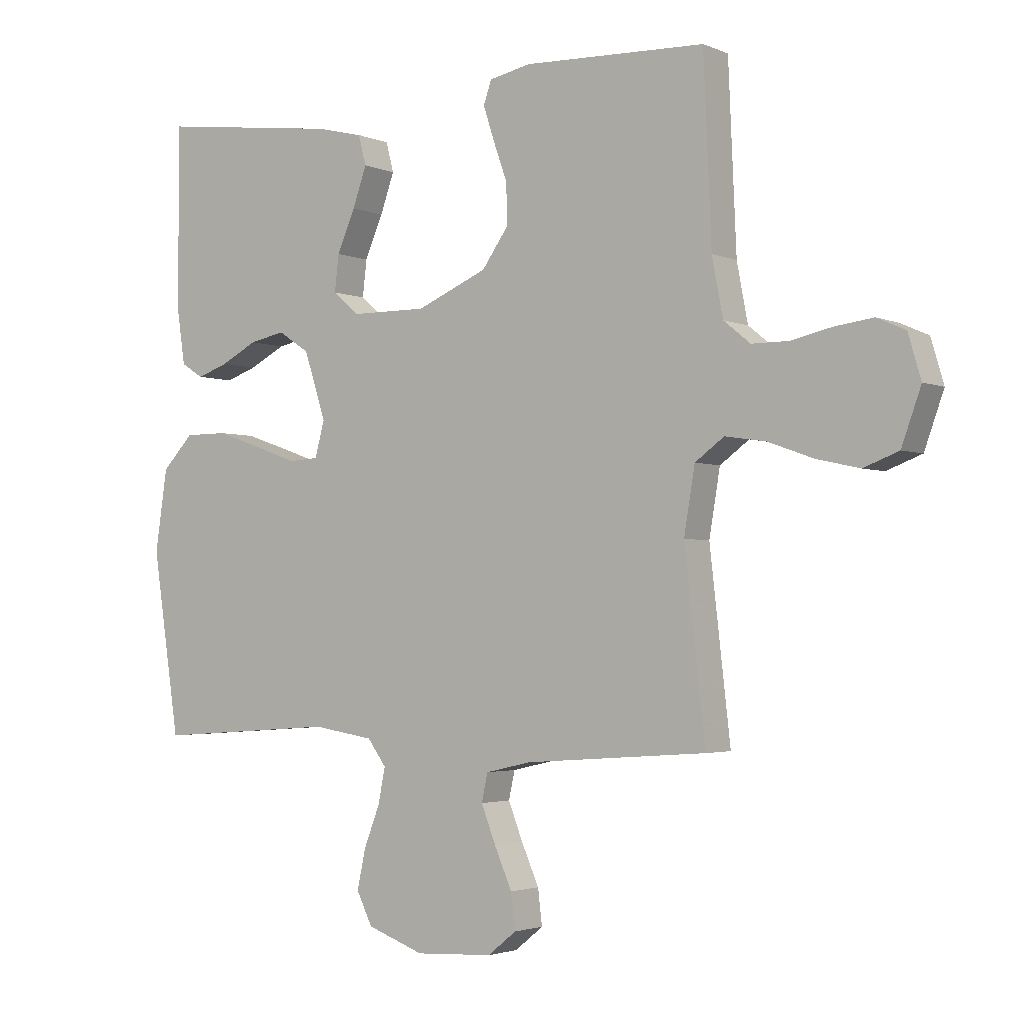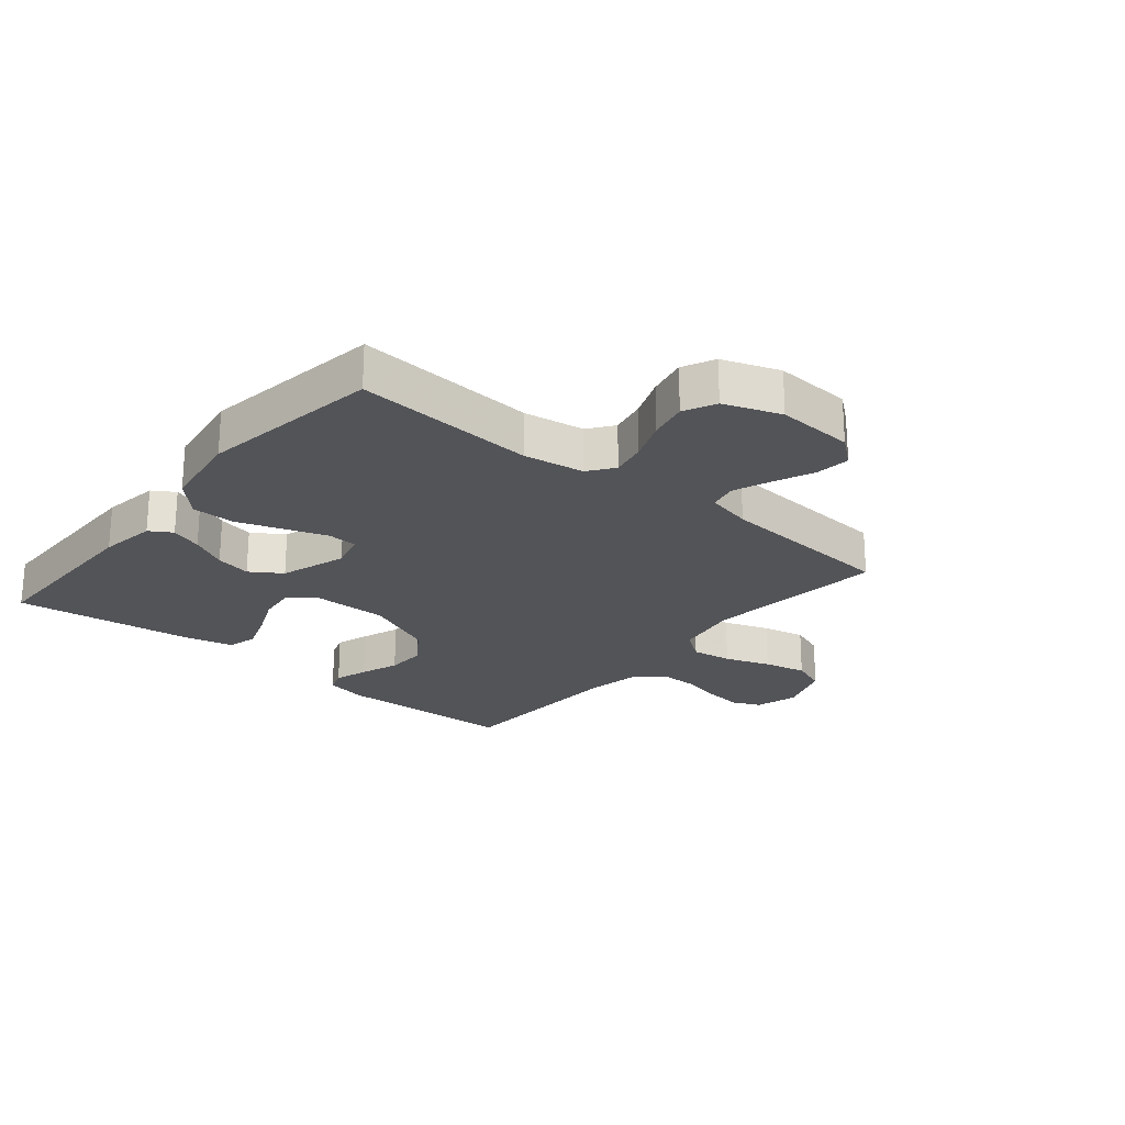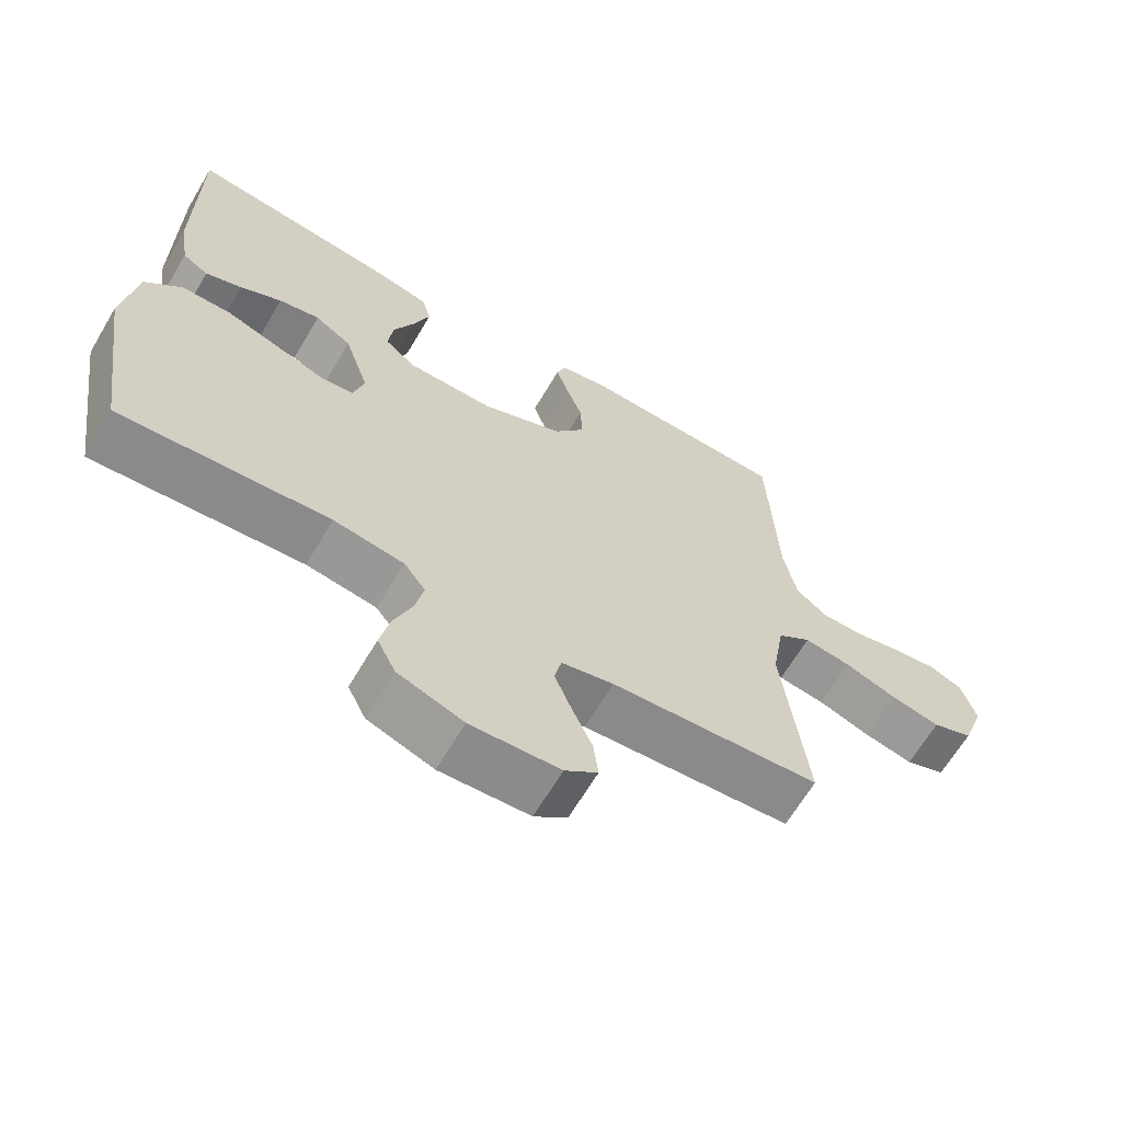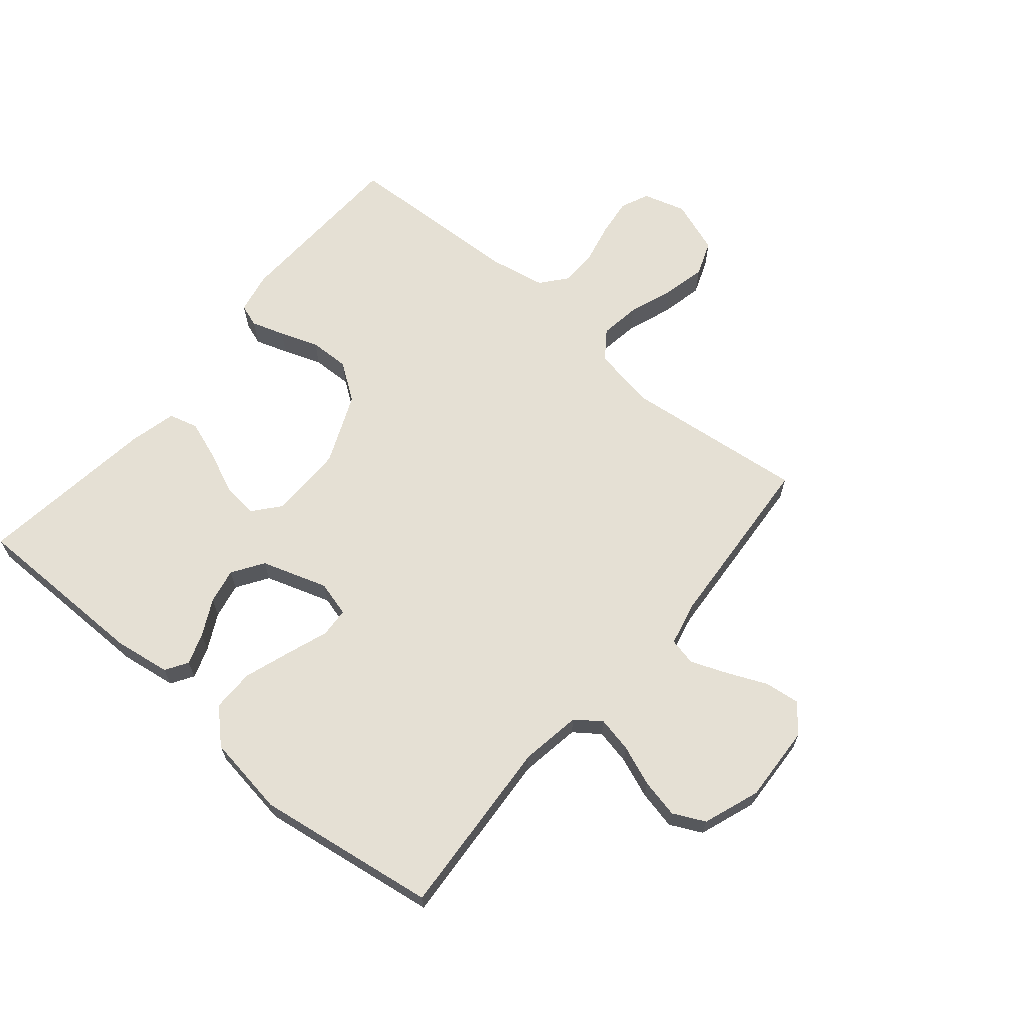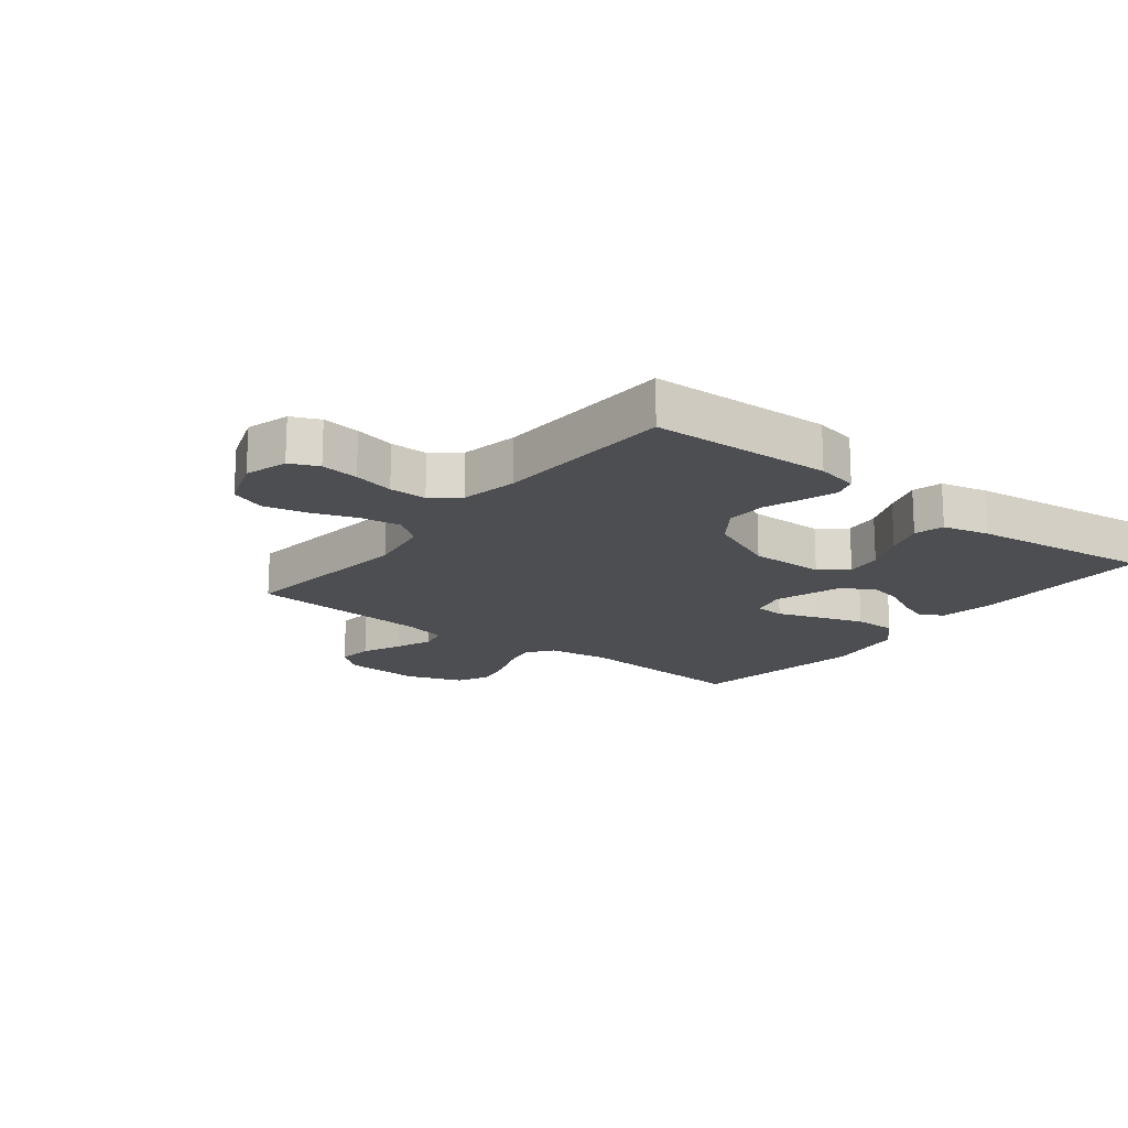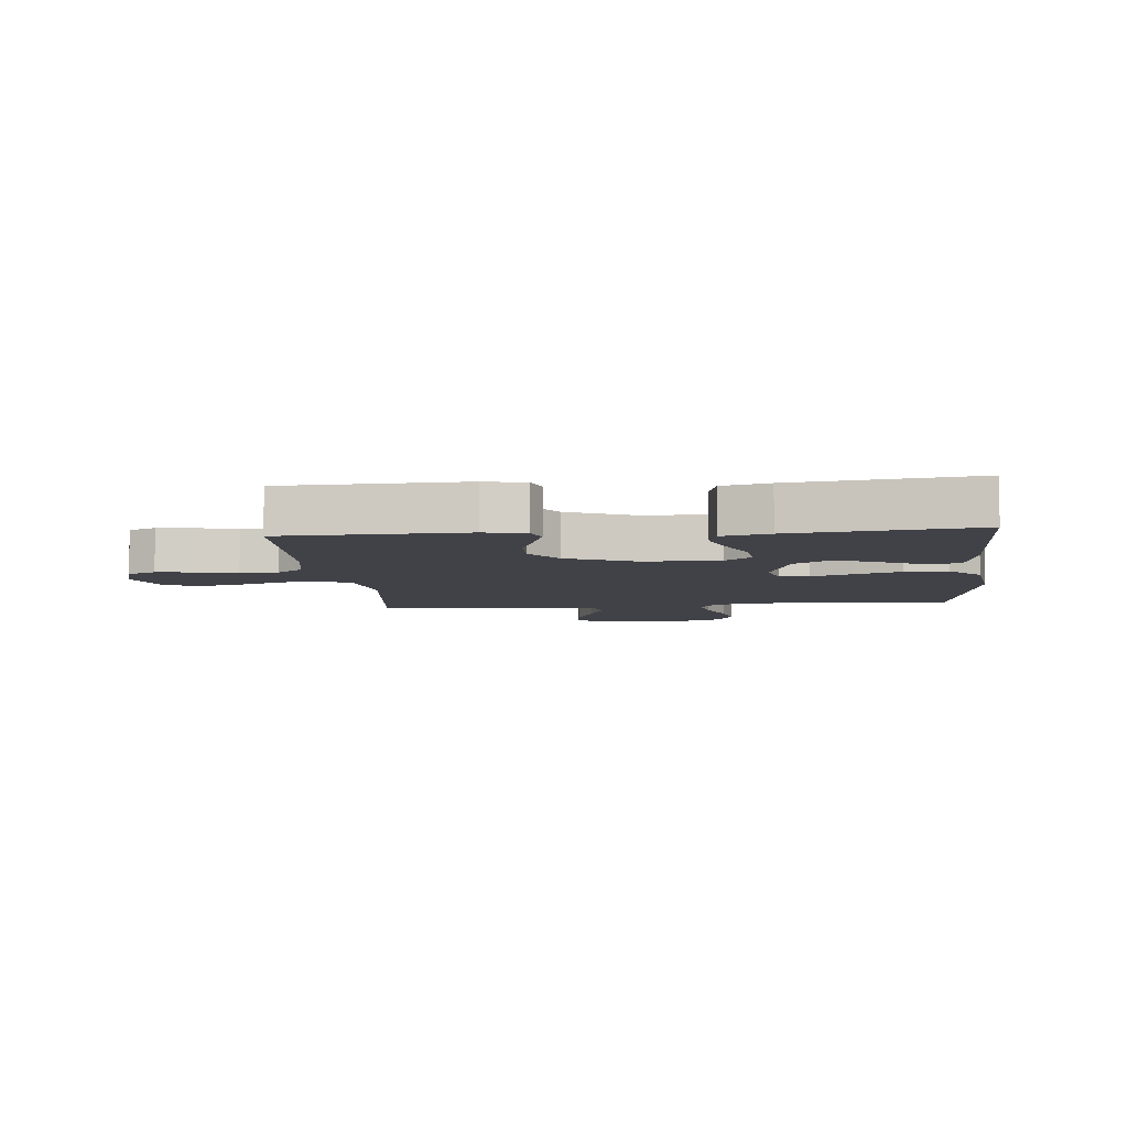
<metadata>
{"format":"obj","ext":"obj","renderer":"f3d","projection":"perspective","resolution":1024,"background":"white","views":[{"elev":-2.7,"azim":-144.9,"up":"+Z"},{"elev":-23.4,"azim":140.3,"up":"+Y"},{"elev":-65.3,"azim":149.4,"up":"+Z"},{"elev":65.7,"azim":130.1,"up":"+Y"},{"elev":-17.2,"azim":-38.1,"up":"+Y"},{"elev":-6.8,"azim":5.3,"up":"+Y"}]}
</metadata>
<code>
v -0.5 0.07 -0.5
v -0.466 0.07 -0.2
v -0.484 0.07 -0.093
v -0.532 0.07 -0.058
v -0.599 0.07 -0.068
v -0.674 0.07 -0.095
v -0.745 0.07 -0.111
v -0.803 0.07 -0.089
v -0.835 0.07 0
v -0.814 0.07 0.071
v -0.767 0.07 0.092
v -0.704 0.07 0.084
v -0.637 0.07 0.069
v -0.575 0.07 0.069
v -0.531 0.07 0.105
v -0.513 0.07 0.2
v -0.5 0.07 0.5
v -0.2 0.07 0.511
v -0.131 0.07 0.497
v -0.118 0.07 0.459
v -0.136 0.07 0.404
v -0.159 0.07 0.34
v -0.161 0.07 0.273
v -0.117 0.07 0.211
v 0 0.07 0.161
v 0.125 0.07 0.162
v 0.169 0.07 0.199
v 0.162 0.07 0.259
v 0.132 0.07 0.328
v 0.109 0.07 0.393
v 0.122 0.07 0.442
v 0.2 0.07 0.461
v 0.5 0.07 0.5
v 0.501 0.07 0.2
v 0.487 0.07 0.106
v 0.45 0.07 0.083
v 0.398 0.07 0.101
v 0.338 0.07 0.132
v 0.279 0.07 0.144
v 0.227 0.07 0.11
v 0.191 0.07 0
v 0.207 0.07 -0.059
v 0.256 0.07 -0.062
v 0.326 0.07 -0.037
v 0.402 0.07 -0.011
v 0.473 0.07 -0.011
v 0.525 0.07 -0.065
v 0.545 0.07 -0.2
v 0.5 0.07 -0.5
v 0.2 0.07 -0.479
v 0.099 0.07 -0.495
v 0.068 0.07 -0.537
v 0.08 0.07 -0.596
v 0.106 0.07 -0.663
v 0.12 0.07 -0.728
v 0.094 0.07 -0.781
v 0 0.07 -0.815
v -0.128 0.07 -0.808
v -0.175 0.07 -0.77
v -0.168 0.07 -0.712
v -0.139 0.07 -0.646
v -0.115 0.07 -0.585
v -0.125 0.07 -0.539
v -0.2 0.07 -0.522
v -0.5 0 -0.5
v -0.466 0 -0.2
v -0.484 0 -0.093
v -0.532 0 -0.058
v -0.599 0 -0.068
v -0.674 0 -0.095
v -0.745 0 -0.111
v -0.803 0 -0.089
v -0.835 0 0
v -0.814 0 0.071
v -0.767 0 0.092
v -0.704 0 0.084
v -0.637 0 0.069
v -0.575 0 0.069
v -0.531 0 0.105
v -0.513 0 0.2
v -0.5 0 0.5
v -0.2 0 0.511
v -0.131 0 0.497
v -0.118 0 0.459
v -0.136 0 0.404
v -0.159 0 0.34
v -0.161 0 0.273
v -0.117 0 0.211
v 0 0 0.161
v 0.125 0 0.162
v 0.169 0 0.199
v 0.162 0 0.259
v 0.132 0 0.328
v 0.109 0 0.393
v 0.122 0 0.442
v 0.2 0 0.461
v 0.5 0 0.5
v 0.501 0 0.2
v 0.487 0 0.106
v 0.45 0 0.083
v 0.398 0 0.101
v 0.338 0 0.132
v 0.279 0 0.144
v 0.227 0 0.11
v 0.191 0 0
v 0.207 0 -0.059
v 0.256 0 -0.062
v 0.326 0 -0.037
v 0.402 0 -0.011
v 0.473 0 -0.011
v 0.525 0 -0.065
v 0.545 0 -0.2
v 0.5 0 -0.5
v 0.2 0 -0.479
v 0.099 0 -0.495
v 0.068 0 -0.537
v 0.08 0 -0.596
v 0.106 0 -0.663
v 0.12 0 -0.728
v 0.094 0 -0.781
v 0 0 -0.815
v -0.128 0 -0.808
v -0.175 0 -0.77
v -0.168 0 -0.712
v -0.139 0 -0.646
v -0.115 0 -0.585
v -0.125 0 -0.539
v -0.2 0 -0.522
f 59 60 61
f 58 59 61
f 57 58 61
f 56 57 61
f 55 56 61
f 54 55 61
f 53 54 61
f 52 53 61 62
f 51 52 62 63
f 48 49 50
f 47 48 50
f 46 47 50
f 45 46 50
f 44 45 50
f 43 44 50
f 42 43 50 51
f 51 63 64
f 42 51 64
f 41 42 64
f 36 37 38
f 35 36 38
f 34 35 38
f 33 34 38
f 32 33 38
f 31 32 38
f 30 31 38
f 29 30 38
f 28 29 38
f 27 28 38 39
f 26 27 39 40
f 20 21 22
f 19 20 22
f 18 19 22
f 17 18 22
f 16 17 22
f 15 16 22 23
f 14 15 23 24
f 11 12 13
f 10 11 13
f 9 10 13
f 8 9 13
f 7 8 13
f 6 7 13
f 5 6 13
f 4 5 13 14
f 14 24 25
f 4 14 25
f 3 4 25
f 64 1 2
f 40 41 64
f 26 40 64
f 25 26 64
f 3 25 64
f 2 3 64
f 125 124 123
f 125 123 122
f 125 122 121
f 125 121 120
f 125 120 119
f 125 119 118
f 125 118 117
f 126 125 117 116
f 127 126 116 115
f 114 113 112
f 114 112 111
f 114 111 110
f 114 110 109
f 114 109 108
f 114 108 107
f 115 114 107 106
f 128 127 115
f 128 115 106
f 128 106 105
f 102 101 100
f 102 100 99
f 102 99 98
f 102 98 97
f 102 97 96
f 102 96 95
f 102 95 94
f 102 94 93
f 102 93 92
f 103 102 92 91
f 104 103 91 90
f 86 85 84
f 86 84 83
f 86 83 82
f 86 82 81
f 86 81 80
f 87 86 80 79
f 88 87 79 78
f 77 76 75
f 77 75 74
f 77 74 73
f 77 73 72
f 77 72 71
f 77 71 70
f 77 70 69
f 78 77 69 68
f 89 88 78
f 89 78 68
f 89 68 67
f 66 65 128
f 128 105 104
f 128 104 90
f 128 90 89
f 128 89 67
f 128 67 66
f 1 65 66 2
f 2 66 67 3
f 3 67 68 4
f 4 68 69 5
f 5 69 70 6
f 6 70 71 7
f 7 71 72 8
f 8 72 73 9
f 9 73 74 10
f 10 74 75 11
f 11 75 76 12
f 12 76 77 13
f 13 77 78 14
f 14 78 79 15
f 15 79 80 16
f 16 80 81 17
f 17 81 82 18
f 18 82 83 19
f 19 83 84 20
f 20 84 85 21
f 21 85 86 22
f 22 86 87 23
f 23 87 88 24
f 24 88 89 25
f 25 89 90 26
f 26 90 91 27
f 27 91 92 28
f 28 92 93 29
f 29 93 94 30
f 30 94 95 31
f 31 95 96 32
f 32 96 97 33
f 33 97 98 34
f 34 98 99 35
f 35 99 100 36
f 36 100 101 37
f 37 101 102 38
f 38 102 103 39
f 39 103 104 40
f 40 104 105 41
f 41 105 106 42
f 42 106 107 43
f 43 107 108 44
f 44 108 109 45
f 45 109 110 46
f 46 110 111 47
f 47 111 112 48
f 48 112 113 49
f 49 113 114 50
f 50 114 115 51
f 51 115 116 52
f 52 116 117 53
f 53 117 118 54
f 54 118 119 55
f 55 119 120 56
f 56 120 121 57
f 57 121 122 58
f 58 122 123 59
f 59 123 124 60
f 60 124 125 61
f 61 125 126 62
f 62 126 127 63
f 63 127 128 64
f 64 128 65 1

</code>
